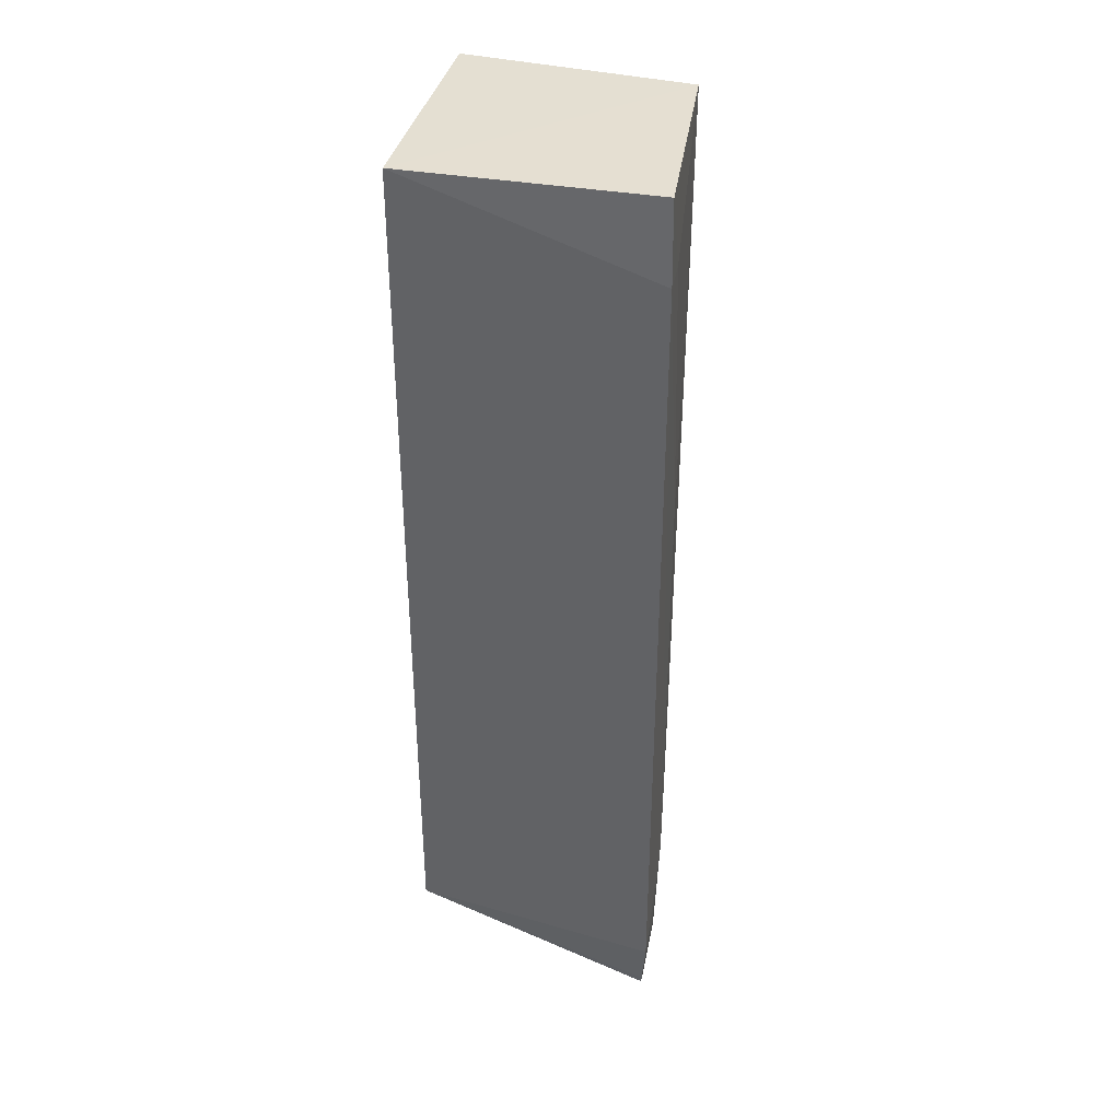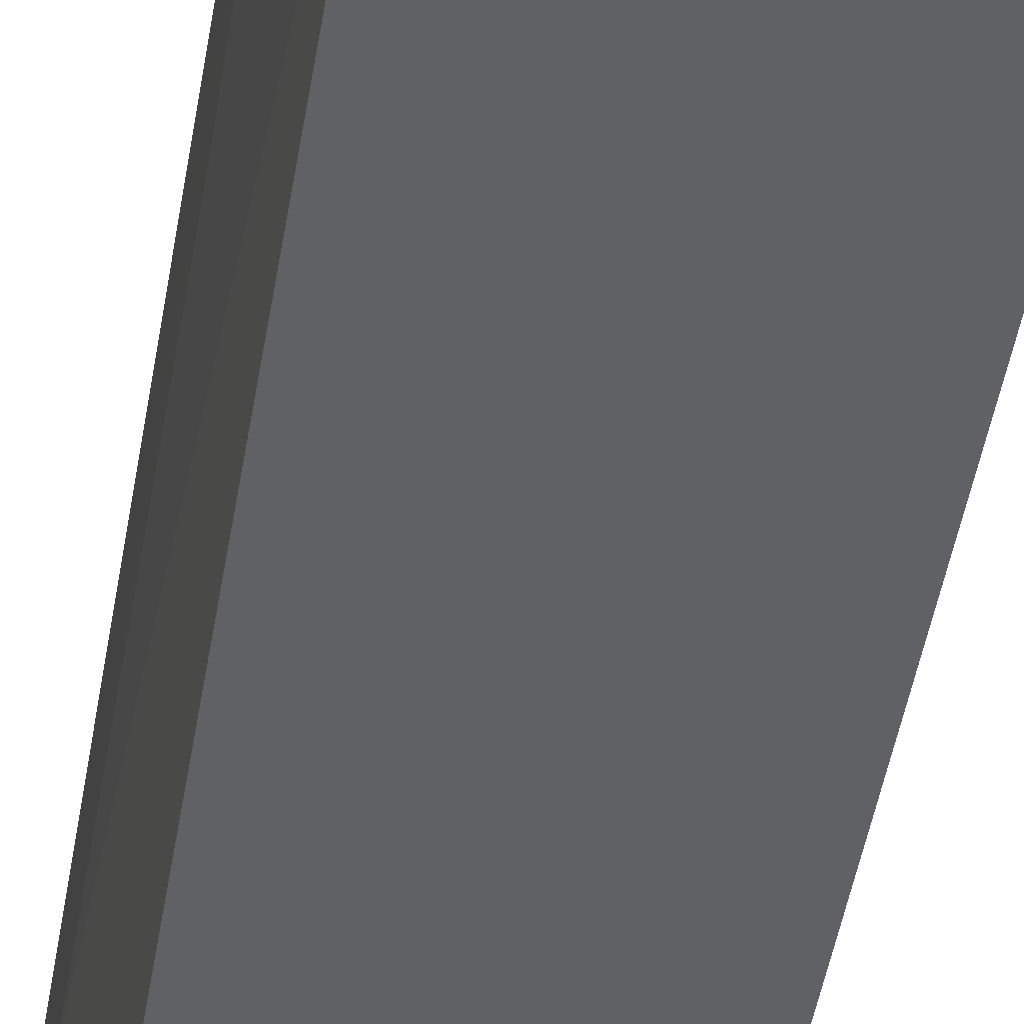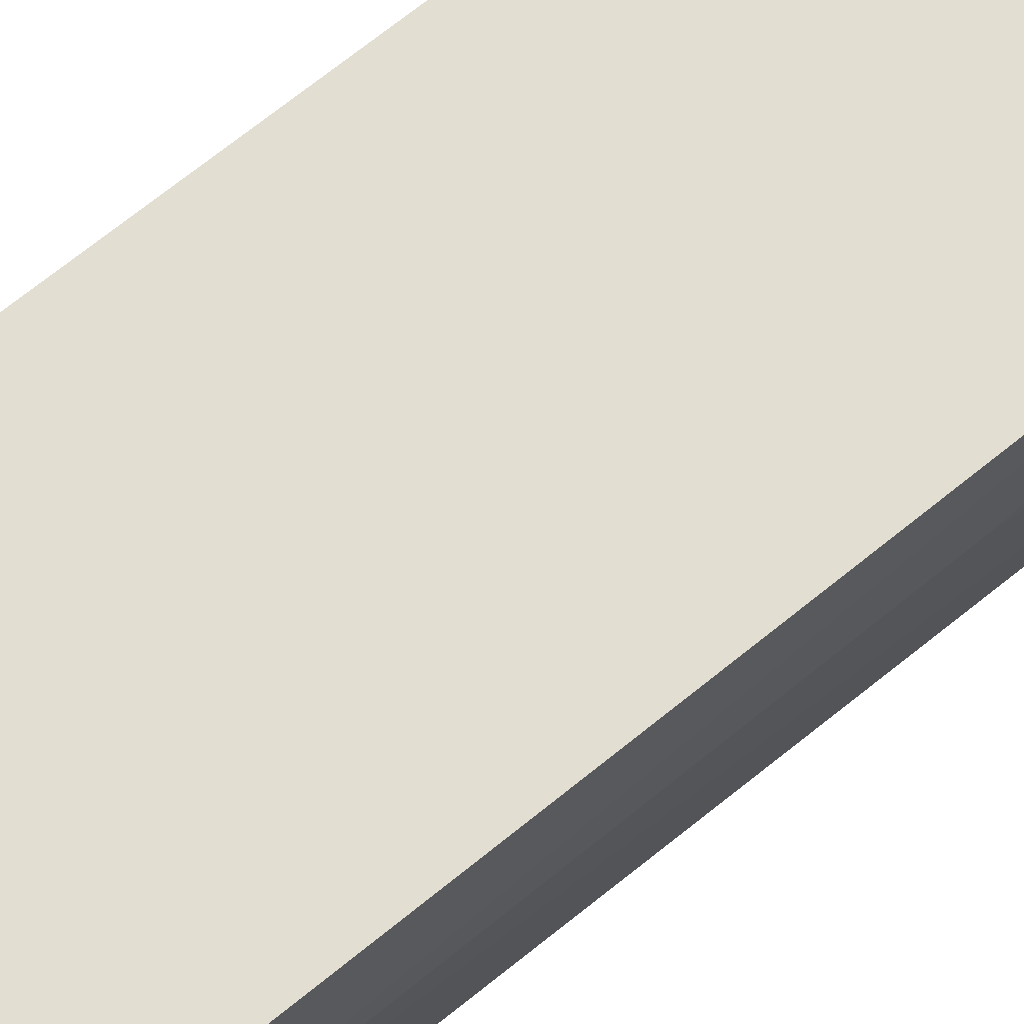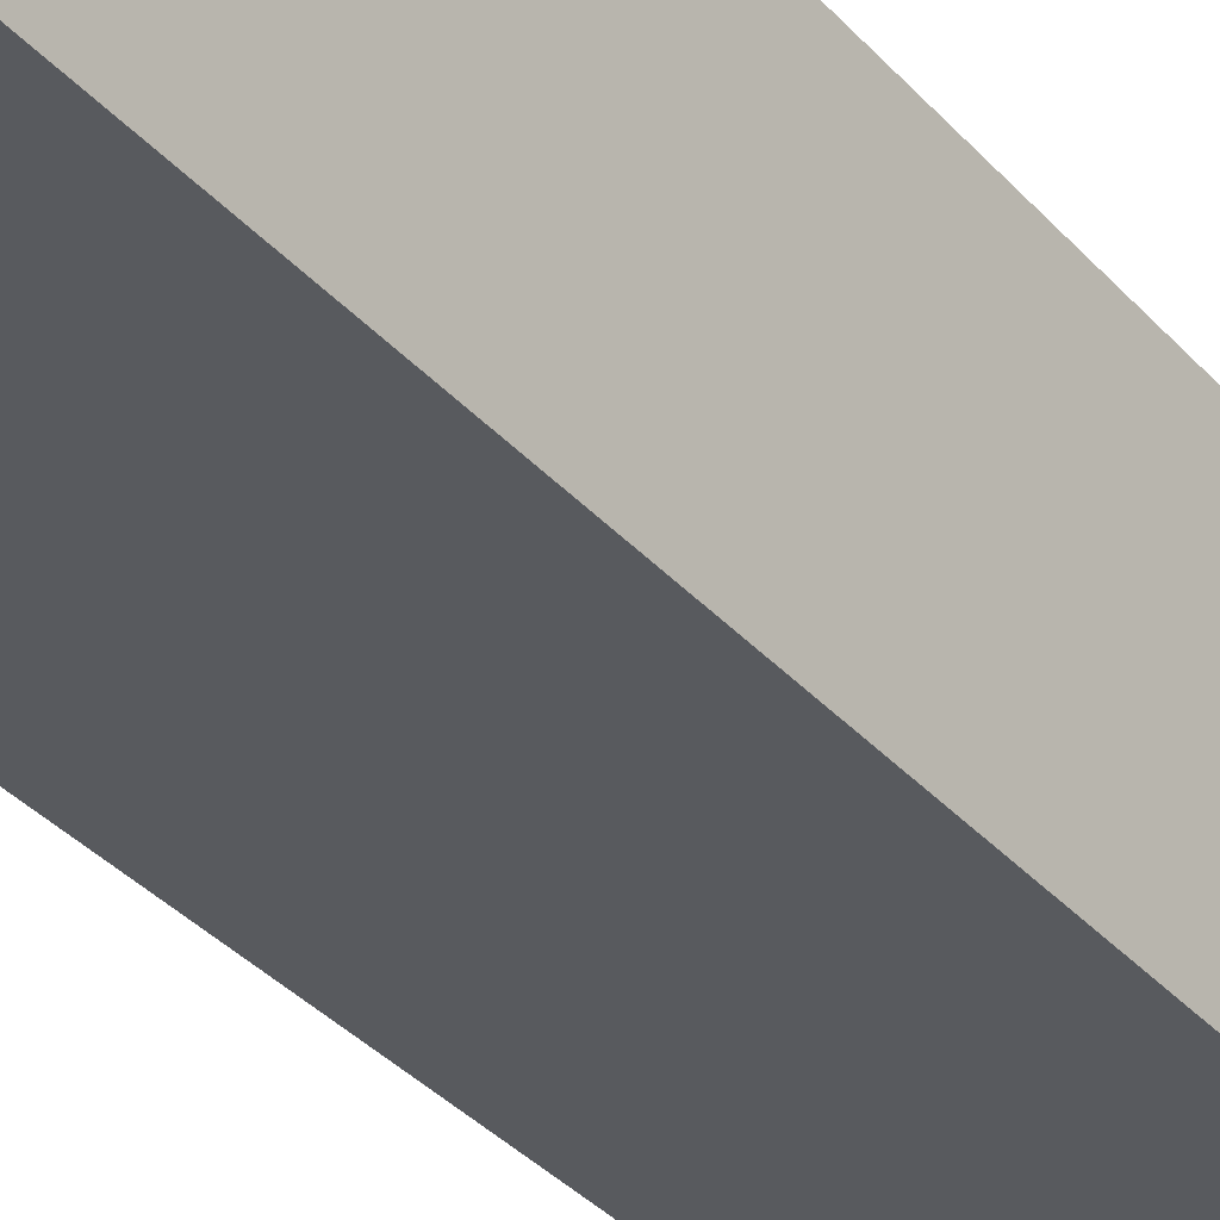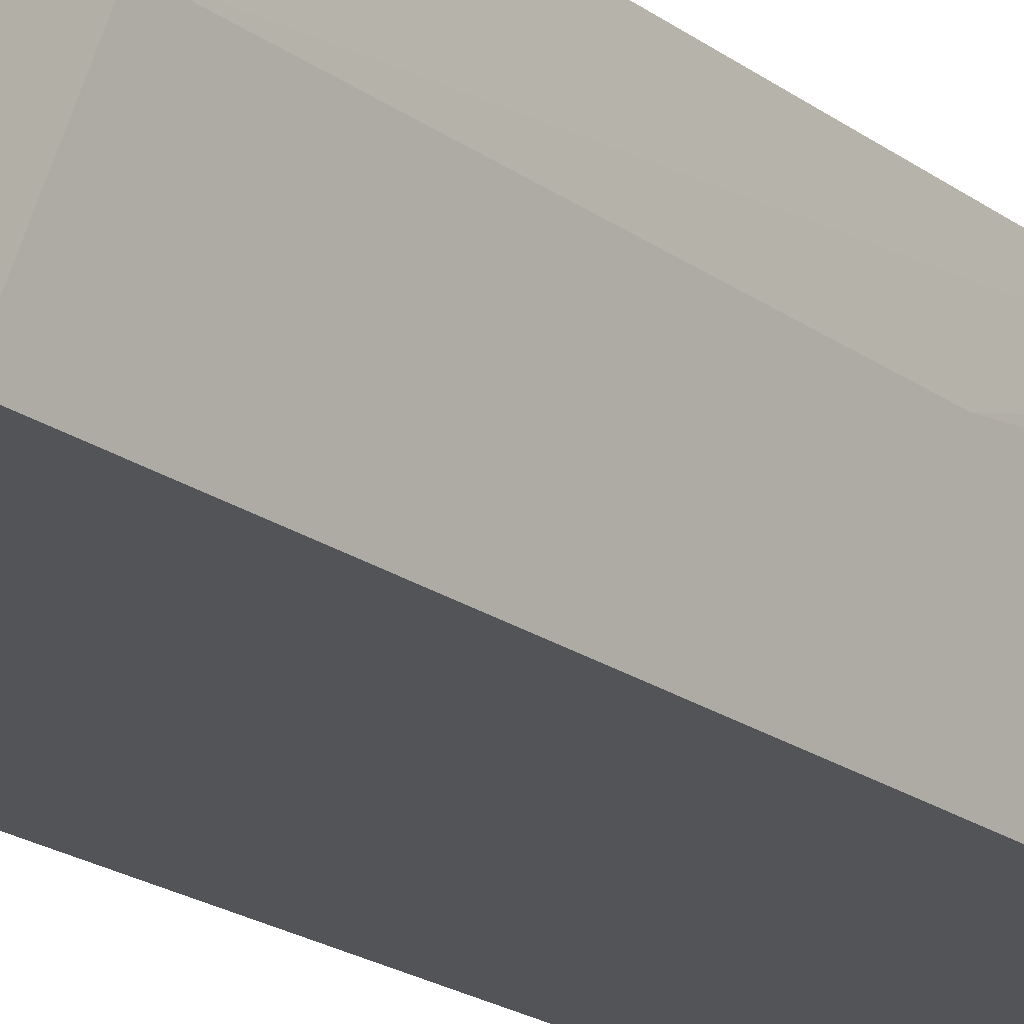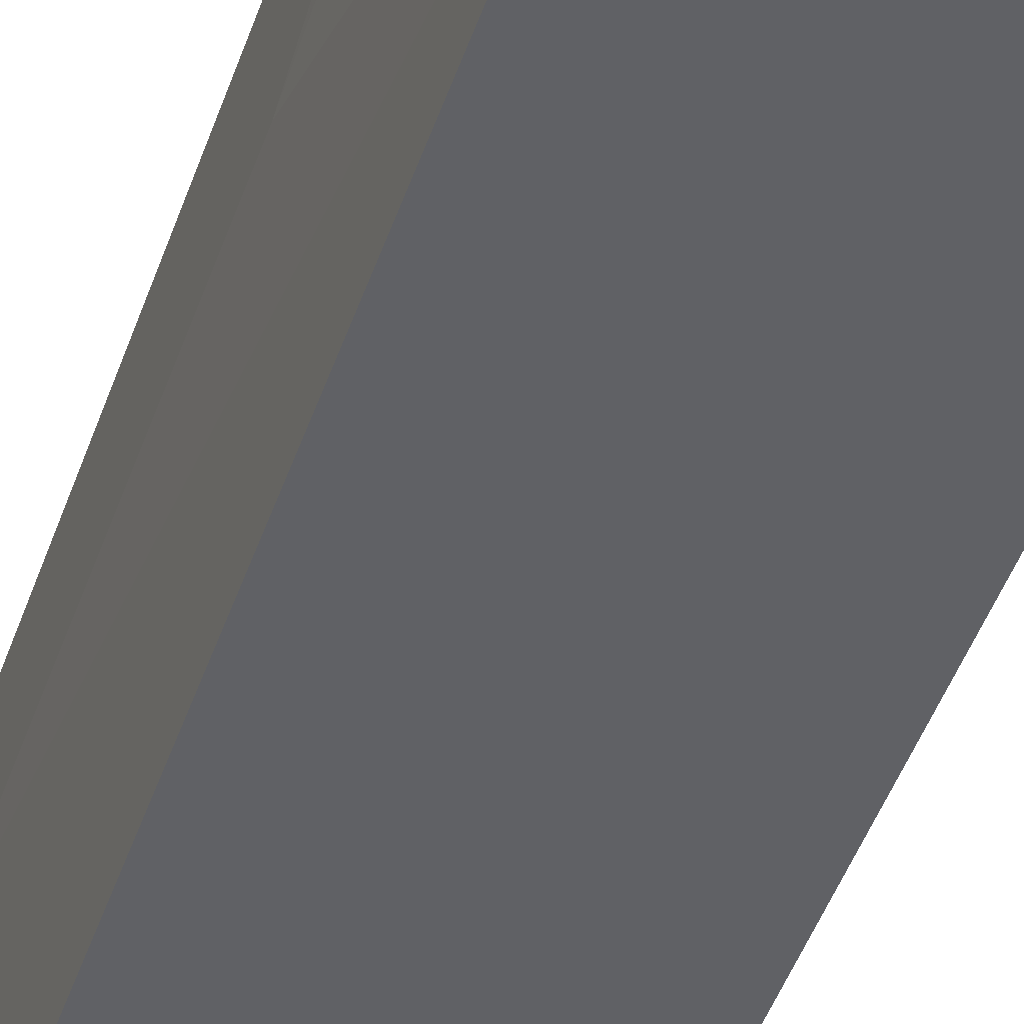
<metadata>
{"format":"obj","ext":"obj","renderer":"f3d","projection":"perspective","resolution":1024,"background":"white","views":[{"elev":37.2,"azim":-167.3,"up":"+Z"},{"elev":-48.2,"azim":-9.6,"up":"+Y"},{"elev":68.0,"azim":-129.4,"up":"+Y"},{"elev":-34.3,"azim":34.5,"up":"+Y"},{"elev":-20.3,"azim":-142.6,"up":"+Y"},{"elev":-47.2,"azim":-18.8,"up":"+Y"}]}
</metadata>
<code>
v -0.03278 -0.007918 0.04954
v -0.03278 -0.01909 0.04954
v -0.03277 -0.01898 0.0103
v -0.04378 -0.008086 0.006091
v -0.04393 -0.007916 0.04954
v -0.04315 -0.01806 0.04957
v -0.03278 -0.007918 0.01029
v -0.04301 -0.01799 0.0103
v -0.04393 -0.0116 0.01219
v -0.04366 -0.01183 0.006098
v -0.044 -0.007827 0.0458
v -0.04393 -0.009729 0.008517
v -0.04399 -0.007867 0.008583
v -0.04391 -0.01158 0.03269
v -0.04391 -0.009704 0.04579
v -0.04371 -0.01165 0.006581
v -0.04383 -0.007913 0.006571
f 1 2 3
f 6 2 1
f 6 1 5
f 7 1 3
f 8 3 2
f 8 2 6
f 9 8 6
f 10 7 3
f 10 4 7
f 10 3 8
f 11 5 1
f 11 1 7
f 13 11 7
f 13 12 9
f 13 9 11
f 14 11 9
f 14 9 6
f 15 6 5
f 15 5 11
f 15 14 6
f 15 11 14
f 16 9 12
f 16 10 8
f 16 8 9
f 16 4 10
f 17 13 7
f 17 7 4
f 17 12 13
f 17 16 12
f 17 4 16

</code>
